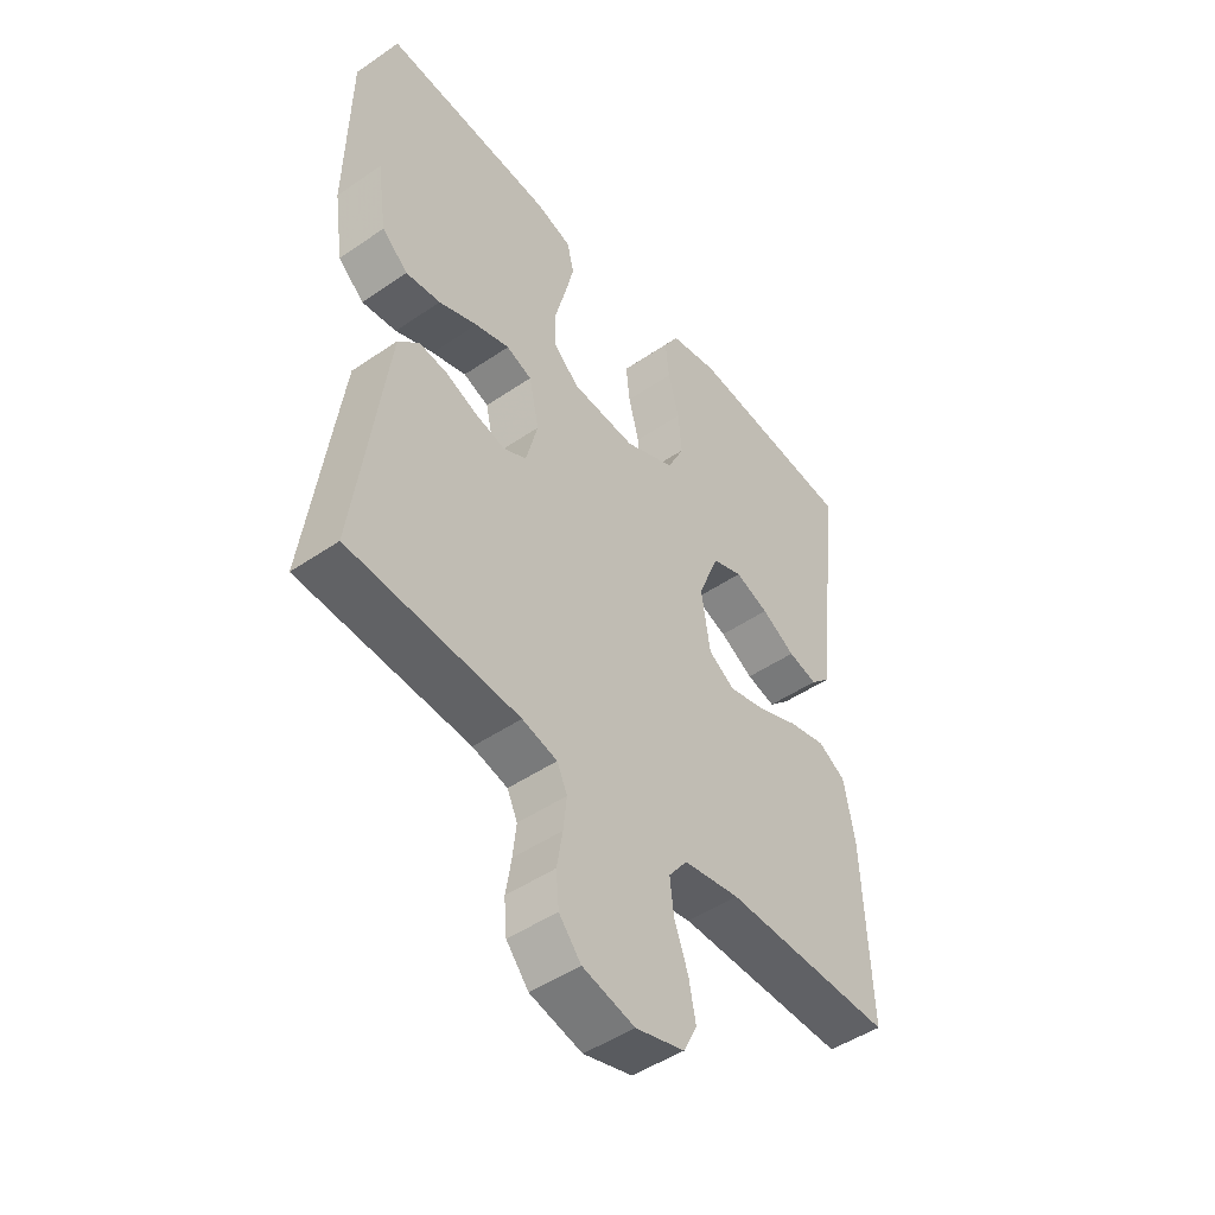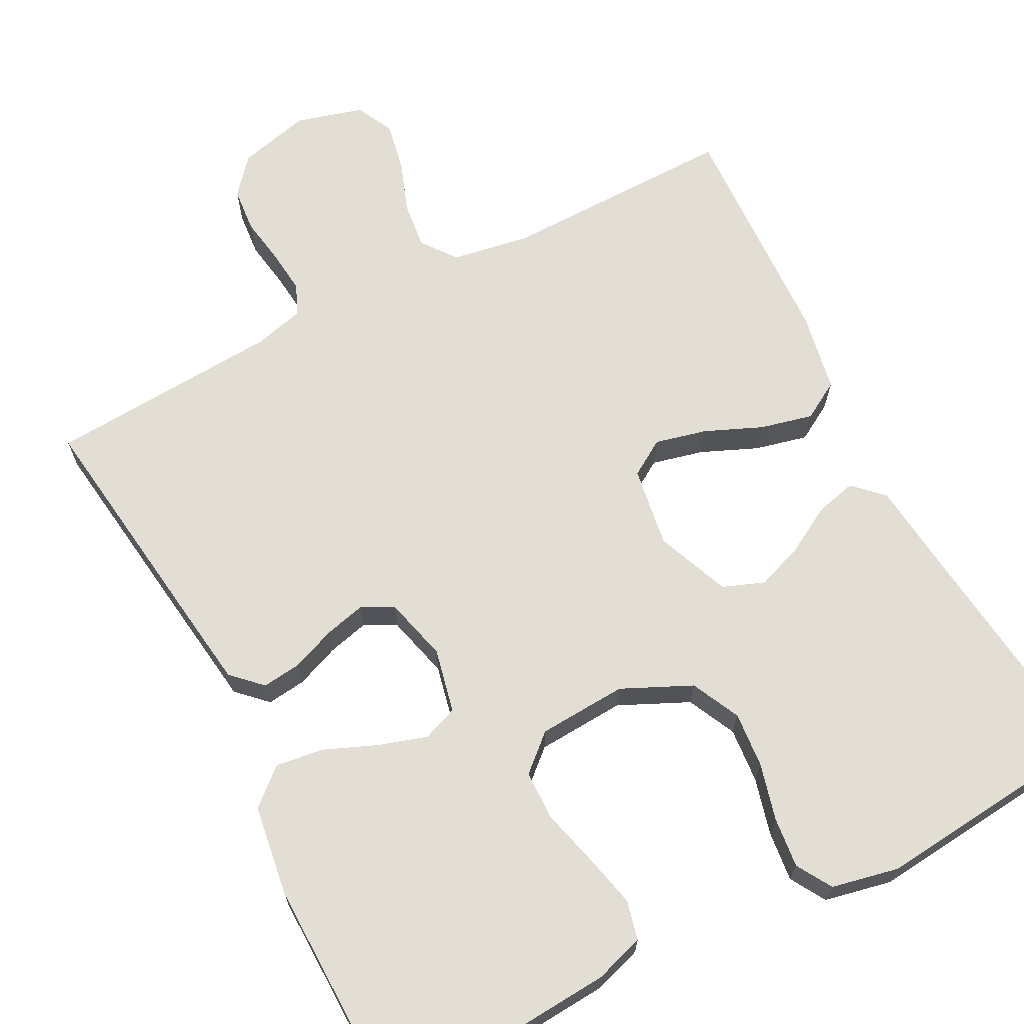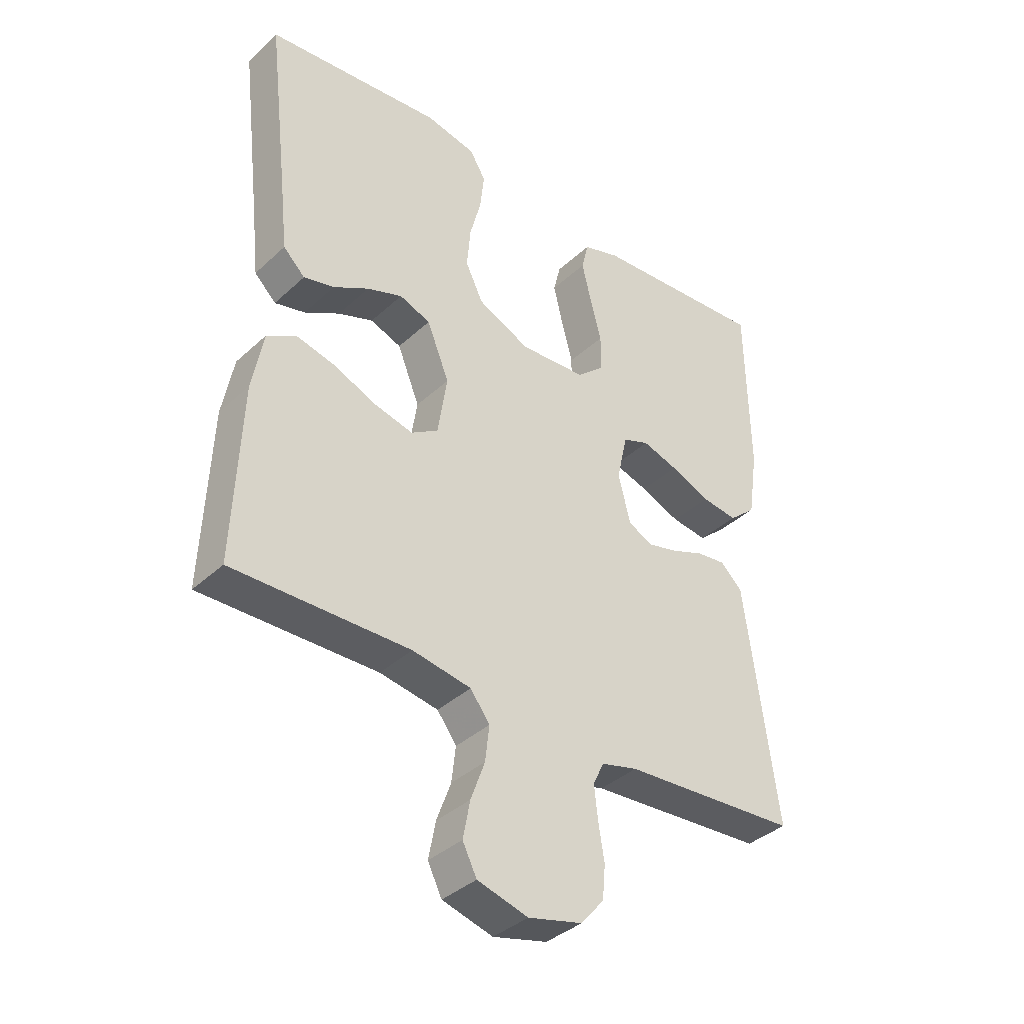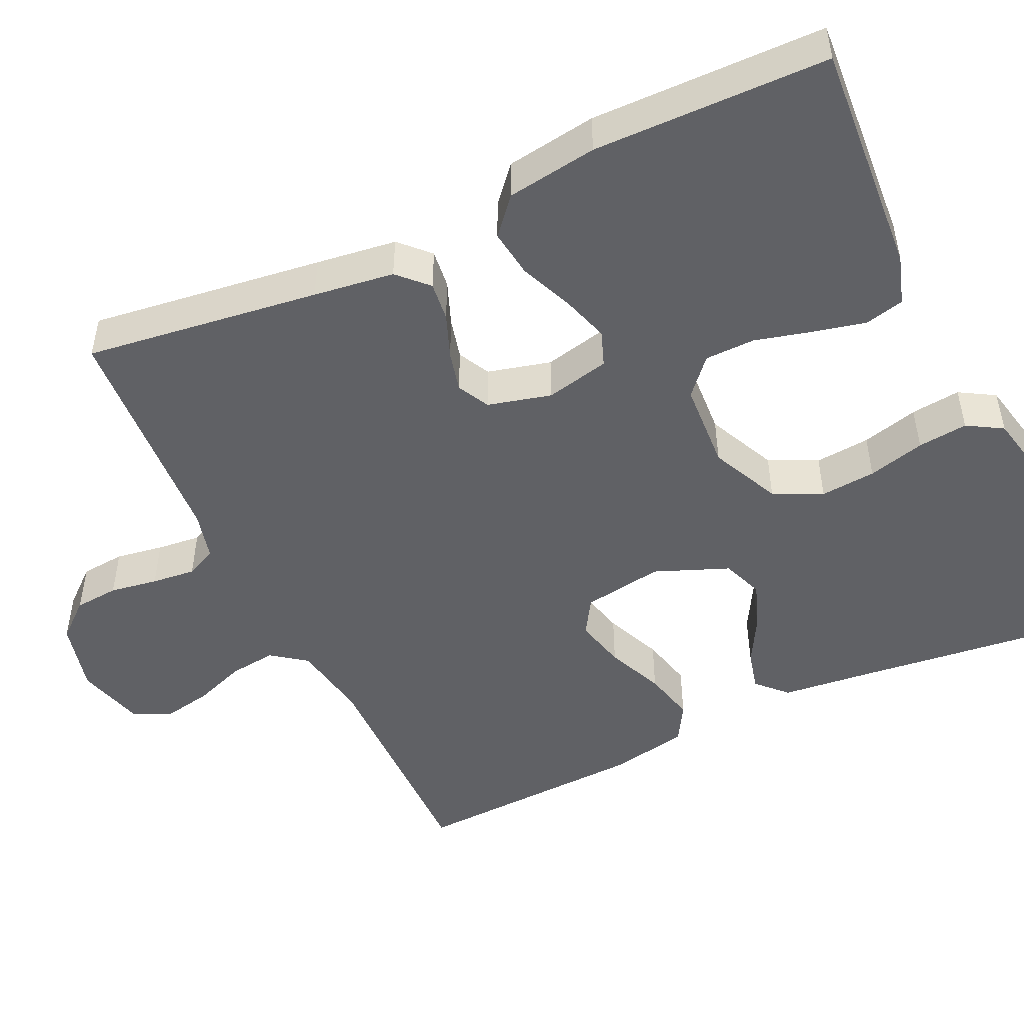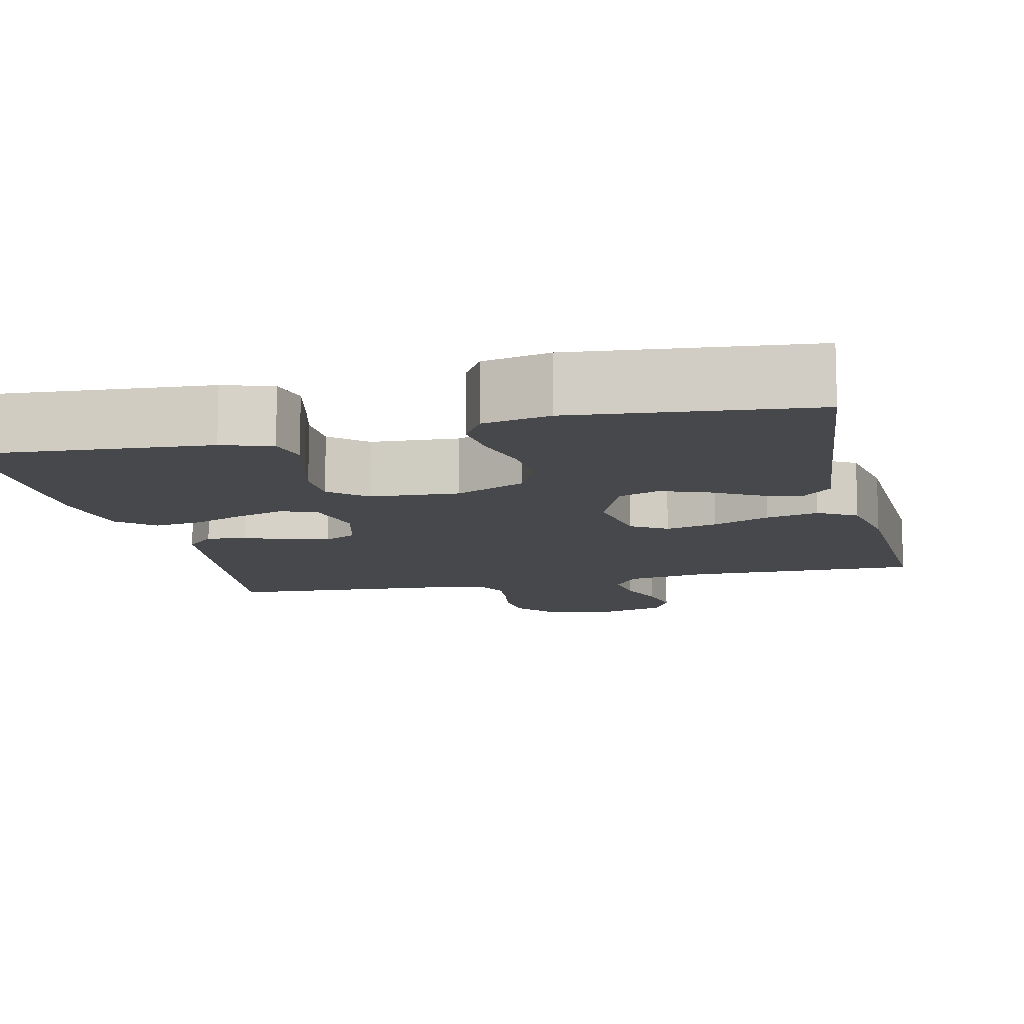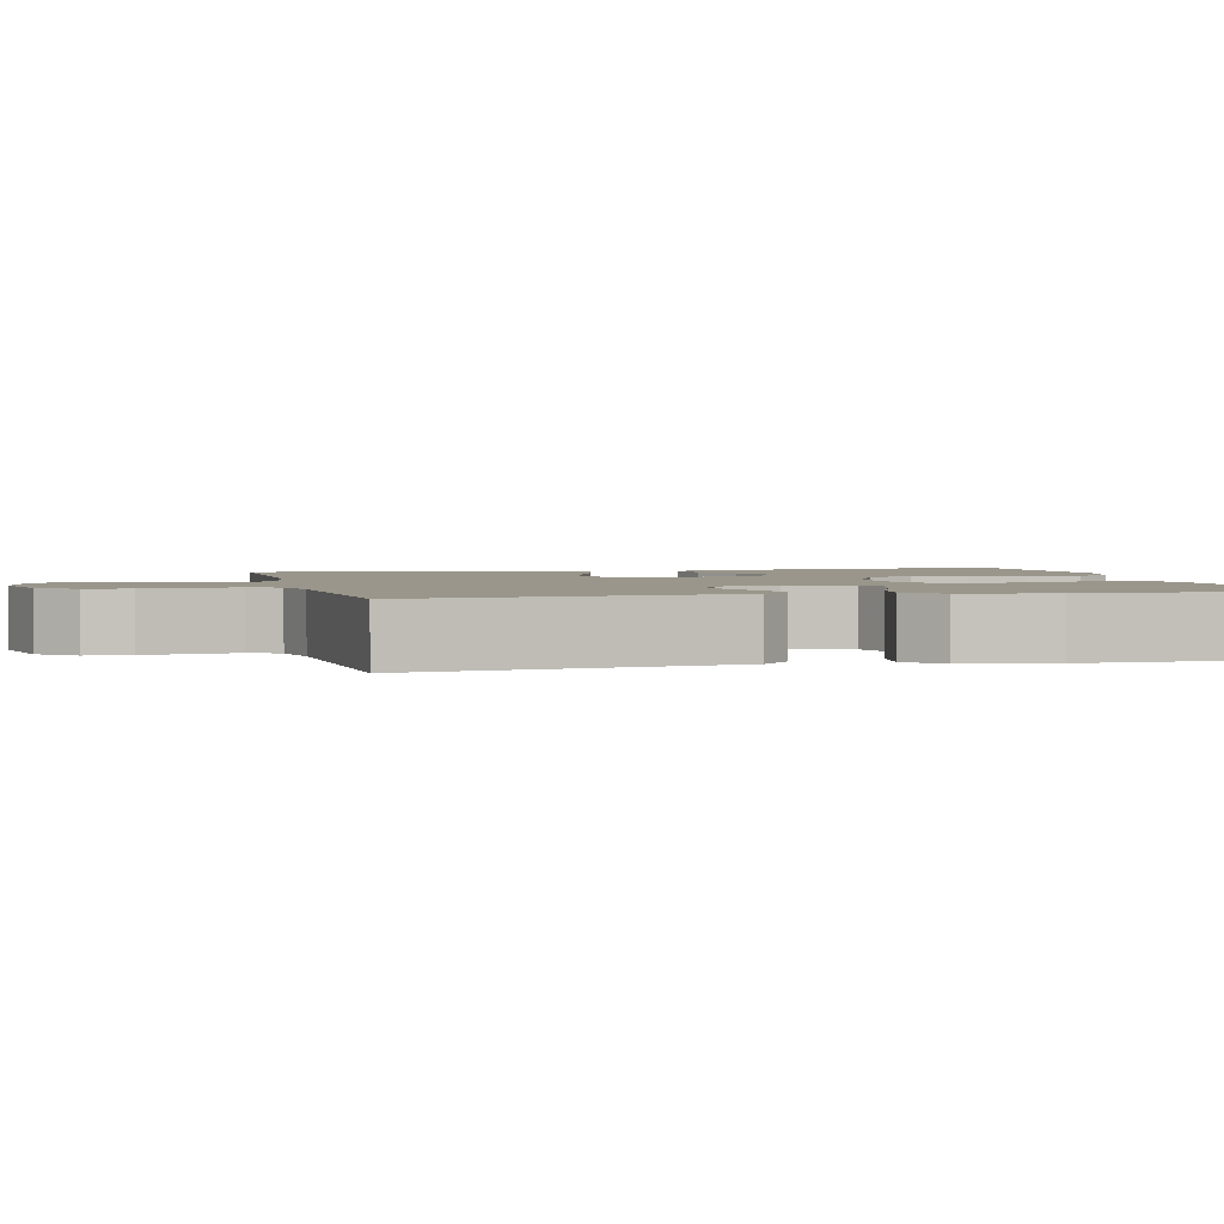
<metadata>
{"format":"obj","ext":"obj","renderer":"f3d","projection":"perspective","resolution":1024,"background":"white","views":[{"elev":-47.8,"azim":-52.4,"up":"+Z"},{"elev":67.3,"azim":-27.4,"up":"+Y"},{"elev":-37.7,"azim":139.4,"up":"+Z"},{"elev":-48.9,"azim":-64.7,"up":"+Y"},{"elev":-11.3,"azim":13.1,"up":"+Y"},{"elev":2.3,"azim":-103.7,"up":"+Y"}]}
</metadata>
<code>
v 0.5 0.07 -0.5
v 0.2 0.07 -0.496
v 0.1 0.07 -0.513
v 0.067 0.07 -0.557
v 0.074 0.07 -0.617
v 0.098 0.07 -0.683
v 0.11 0.07 -0.746
v 0.086 0.07 -0.794
v 0 0.07 -0.818
v -0.092 0.07 -0.795
v -0.131 0.07 -0.749
v -0.136 0.07 -0.692
v -0.126 0.07 -0.631
v -0.12 0.07 -0.575
v -0.138 0.07 -0.536
v -0.2 0.07 -0.52
v -0.5 0.07 -0.5
v -0.46 0.07 -0.2
v -0.446 0.07 -0.097
v -0.409 0.07 -0.061
v -0.359 0.07 -0.067
v -0.303 0.07 -0.089
v -0.251 0.07 -0.102
v -0.21 0.07 -0.081
v -0.189 0.07 0
v -0.207 0.07 0.082
v -0.252 0.07 0.099
v -0.313 0.07 0.08
v -0.381 0.07 0.052
v -0.442 0.07 0.044
v -0.488 0.07 0.084
v -0.505 0.07 0.2
v -0.5 0.07 0.5
v -0.2 0.07 0.478
v -0.137 0.07 0.458
v -0.125 0.07 0.408
v -0.141 0.07 0.34
v -0.16 0.07 0.268
v -0.159 0.07 0.204
v -0.113 0.07 0.163
v 0 0.07 0.156
v 0.089 0.07 0.197
v 0.119 0.07 0.259
v 0.113 0.07 0.33
v 0.094 0.07 0.403
v 0.087 0.07 0.467
v 0.114 0.07 0.512
v 0.2 0.07 0.53
v 0.5 0.07 0.5
v 0.465 0.07 0.2
v 0.452 0.07 0.081
v 0.415 0.07 0.045
v 0.363 0.07 0.058
v 0.303 0.07 0.092
v 0.243 0.07 0.114
v 0.19 0.07 0.094
v 0.152 0.07 0
v 0.168 0.07 -0.103
v 0.214 0.07 -0.132
v 0.28 0.07 -0.116
v 0.353 0.07 -0.085
v 0.42 0.07 -0.069
v 0.469 0.07 -0.098
v 0.488 0.07 -0.2
v 0.5 0 -0.5
v 0.2 0 -0.496
v 0.1 0 -0.513
v 0.067 0 -0.557
v 0.074 0 -0.617
v 0.098 0 -0.683
v 0.11 0 -0.746
v 0.086 0 -0.794
v 0 0 -0.818
v -0.092 0 -0.795
v -0.131 0 -0.749
v -0.136 0 -0.692
v -0.126 0 -0.631
v -0.12 0 -0.575
v -0.138 0 -0.536
v -0.2 0 -0.52
v -0.5 0 -0.5
v -0.46 0 -0.2
v -0.446 0 -0.097
v -0.409 0 -0.061
v -0.359 0 -0.067
v -0.303 0 -0.089
v -0.251 0 -0.102
v -0.21 0 -0.081
v -0.189 0 0
v -0.207 0 0.082
v -0.252 0 0.099
v -0.313 0 0.08
v -0.381 0 0.052
v -0.442 0 0.044
v -0.488 0 0.084
v -0.505 0 0.2
v -0.5 0 0.5
v -0.2 0 0.478
v -0.137 0 0.458
v -0.125 0 0.408
v -0.141 0 0.34
v -0.16 0 0.268
v -0.159 0 0.204
v -0.113 0 0.163
v 0 0 0.156
v 0.089 0 0.197
v 0.119 0 0.259
v 0.113 0 0.33
v 0.094 0 0.403
v 0.087 0 0.467
v 0.114 0 0.512
v 0.2 0 0.53
v 0.5 0 0.5
v 0.465 0 0.2
v 0.452 0 0.081
v 0.415 0 0.045
v 0.363 0 0.058
v 0.303 0 0.092
v 0.243 0 0.114
v 0.19 0 0.094
v 0.152 0 0
v 0.168 0 -0.103
v 0.214 0 -0.132
v 0.28 0 -0.116
v 0.353 0 -0.085
v 0.42 0 -0.069
v 0.469 0 -0.098
v 0.488 0 -0.2
f 64 1 2
f 63 64 2
f 62 63 2
f 61 62 2
f 60 61 2
f 59 60 2 3
f 58 59 3 4
f 57 58 4
f 52 53 54
f 51 52 54
f 50 51 54
f 50 54 55
f 49 50 55
f 48 49 55
f 47 48 55
f 46 47 55
f 45 46 55
f 44 45 55
f 43 44 55 56
f 36 37 38
f 35 36 38
f 34 35 38
f 33 34 38
f 32 33 38
f 31 32 38
f 30 31 38
f 29 30 38
f 28 29 38
f 27 28 38 39
f 26 27 39 40
f 20 21 22
f 19 20 22
f 18 19 22
f 17 18 22
f 16 17 22
f 15 16 22 23
f 14 15 23 24
f 11 12 13
f 10 11 13
f 9 10 13
f 8 9 13
f 7 8 13
f 6 7 13
f 5 6 13
f 4 5 13 14
f 14 24 25
f 4 14 25
f 57 4 25
f 42 43 56 57
f 26 40 41
f 25 26 41
f 57 25 41
f 41 42 57
f 66 65 128
f 66 128 127
f 66 127 126
f 66 126 125
f 66 125 124
f 67 66 124 123
f 68 67 123 122
f 68 122 121
f 118 117 116
f 118 116 115
f 118 115 114
f 119 118 114
f 119 114 113
f 119 113 112
f 119 112 111
f 119 111 110
f 119 110 109
f 119 109 108
f 120 119 108 107
f 102 101 100
f 102 100 99
f 102 99 98
f 102 98 97
f 102 97 96
f 102 96 95
f 102 95 94
f 102 94 93
f 102 93 92
f 103 102 92 91
f 104 103 91 90
f 86 85 84
f 86 84 83
f 86 83 82
f 86 82 81
f 86 81 80
f 87 86 80 79
f 88 87 79 78
f 77 76 75
f 77 75 74
f 77 74 73
f 77 73 72
f 77 72 71
f 77 71 70
f 77 70 69
f 78 77 69 68
f 89 88 78
f 89 78 68
f 89 68 121
f 121 120 107 106
f 105 104 90
f 105 90 89
f 105 89 121
f 121 106 105
f 1 65 66 2
f 2 66 67 3
f 3 67 68 4
f 4 68 69 5
f 5 69 70 6
f 6 70 71 7
f 7 71 72 8
f 8 72 73 9
f 9 73 74 10
f 10 74 75 11
f 11 75 76 12
f 12 76 77 13
f 13 77 78 14
f 14 78 79 15
f 15 79 80 16
f 16 80 81 17
f 17 81 82 18
f 18 82 83 19
f 19 83 84 20
f 20 84 85 21
f 21 85 86 22
f 22 86 87 23
f 23 87 88 24
f 24 88 89 25
f 25 89 90 26
f 26 90 91 27
f 27 91 92 28
f 28 92 93 29
f 29 93 94 30
f 30 94 95 31
f 31 95 96 32
f 32 96 97 33
f 33 97 98 34
f 34 98 99 35
f 35 99 100 36
f 36 100 101 37
f 37 101 102 38
f 38 102 103 39
f 39 103 104 40
f 40 104 105 41
f 41 105 106 42
f 42 106 107 43
f 43 107 108 44
f 44 108 109 45
f 45 109 110 46
f 46 110 111 47
f 47 111 112 48
f 48 112 113 49
f 49 113 114 50
f 50 114 115 51
f 51 115 116 52
f 52 116 117 53
f 53 117 118 54
f 54 118 119 55
f 55 119 120 56
f 56 120 121 57
f 57 121 122 58
f 58 122 123 59
f 59 123 124 60
f 60 124 125 61
f 61 125 126 62
f 62 126 127 63
f 63 127 128 64
f 64 128 65 1

</code>
